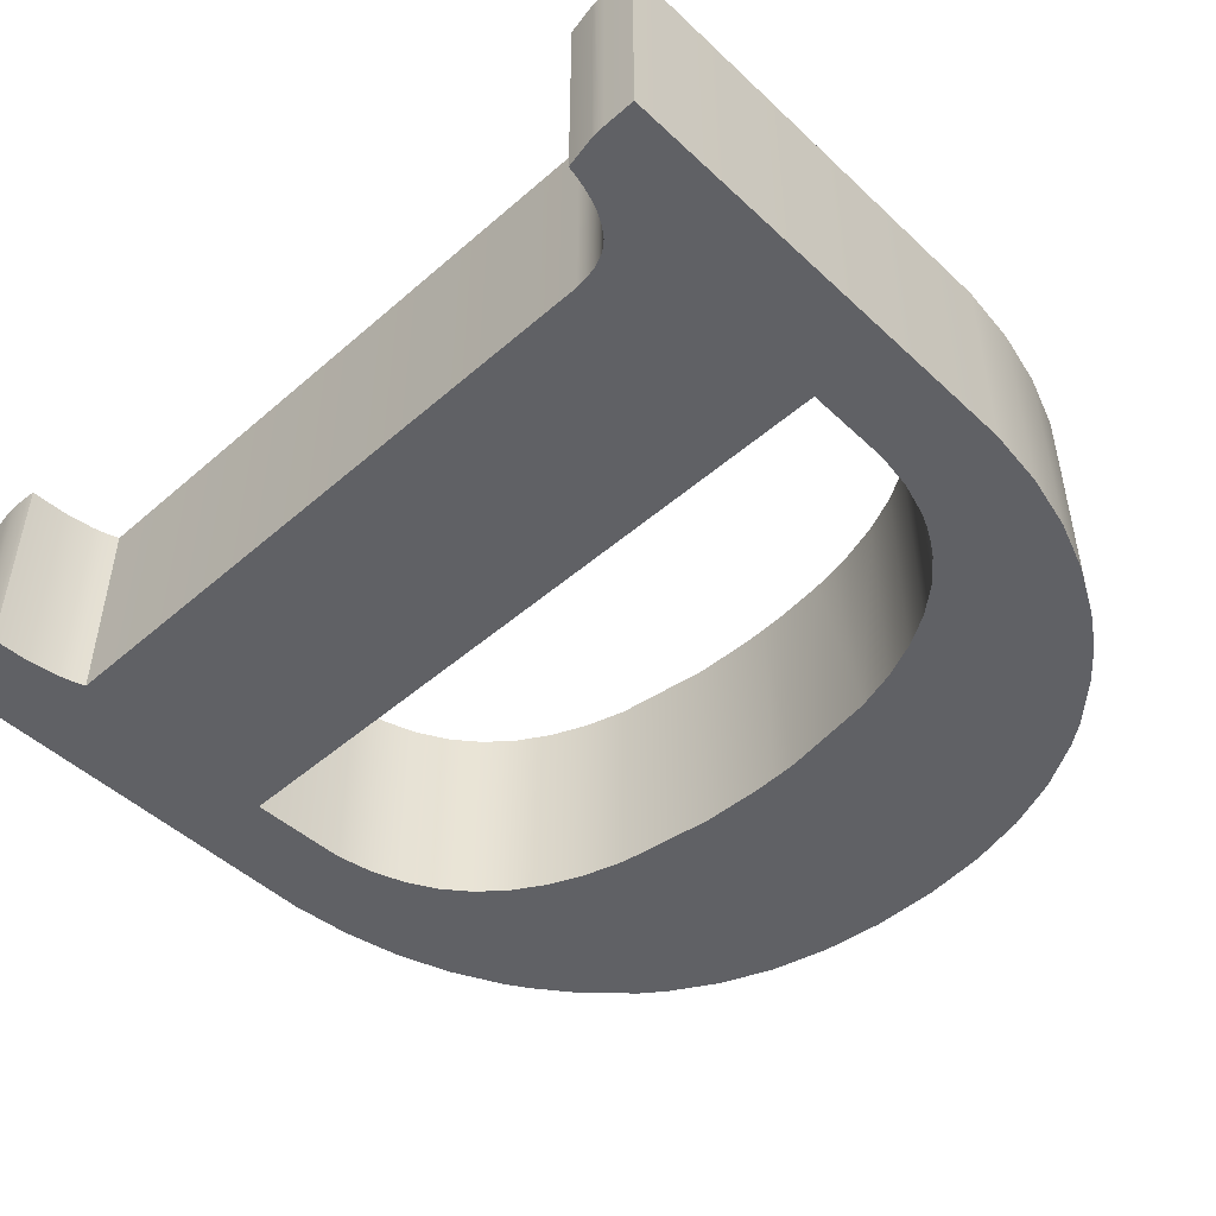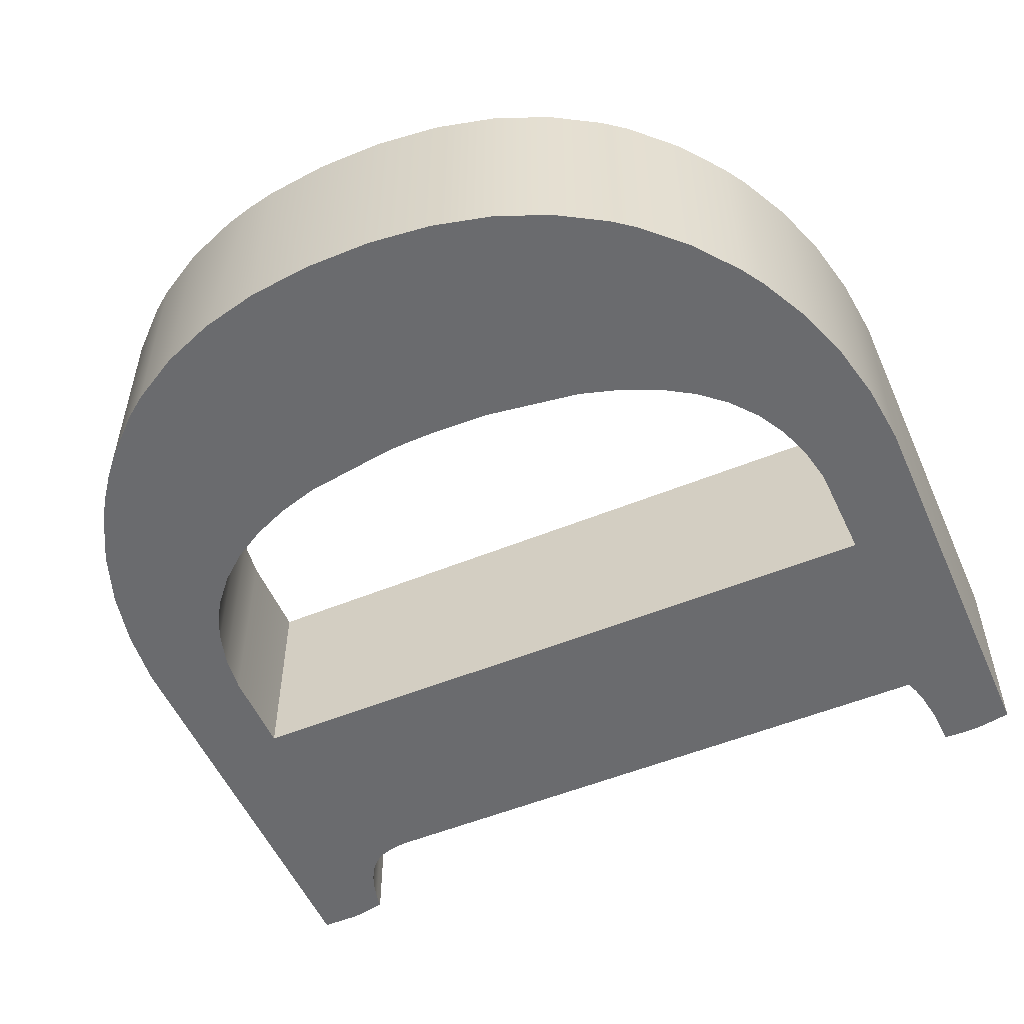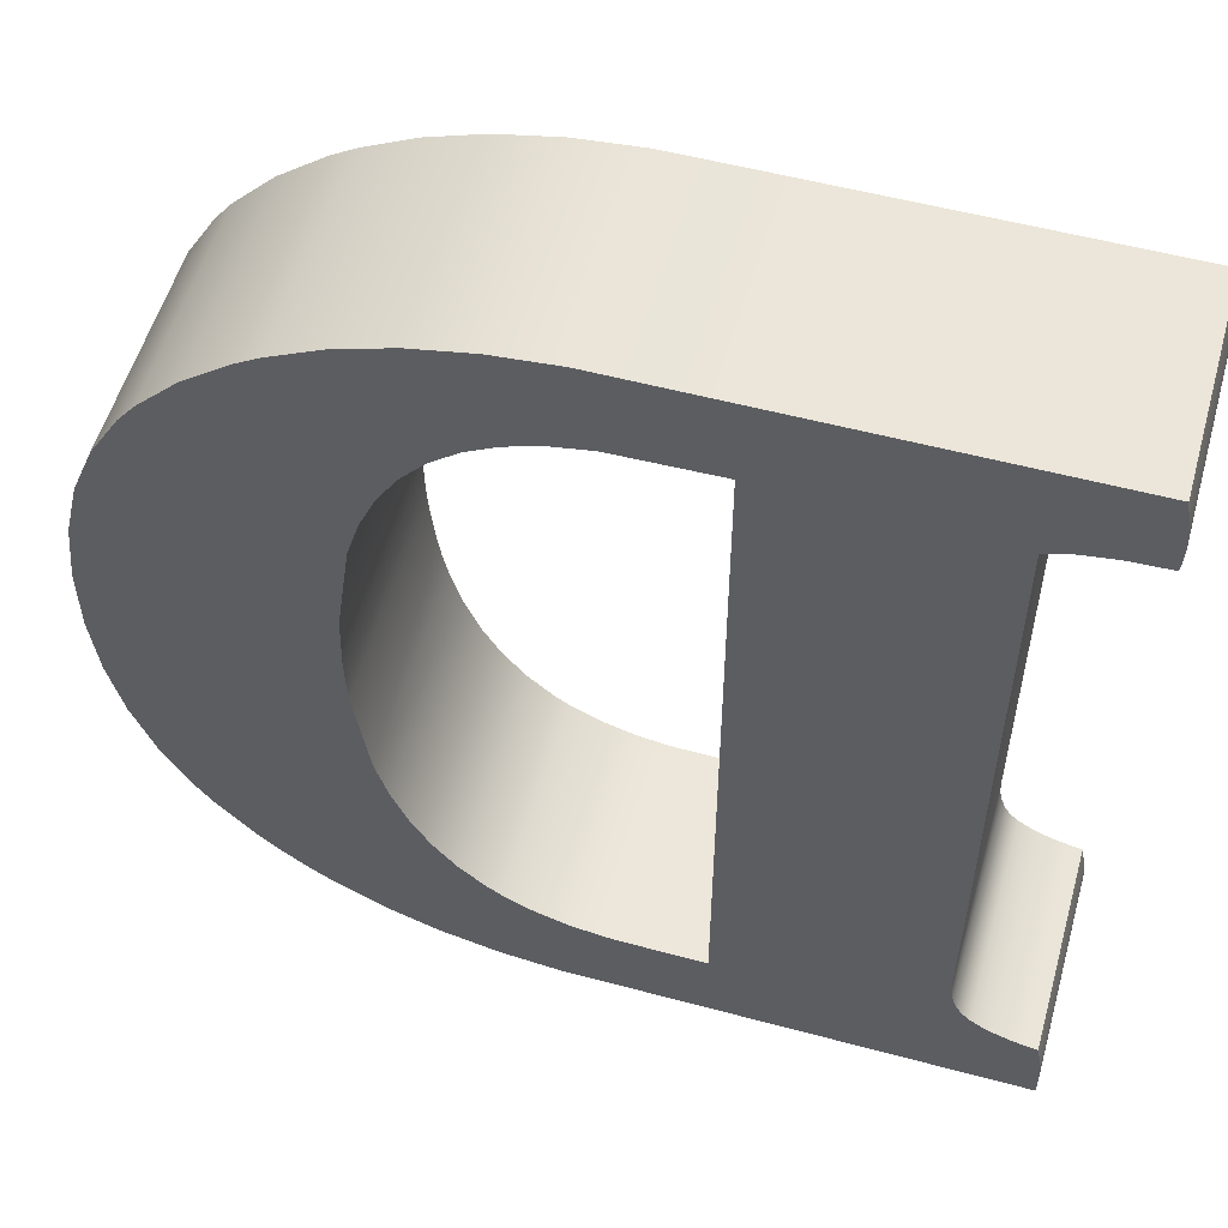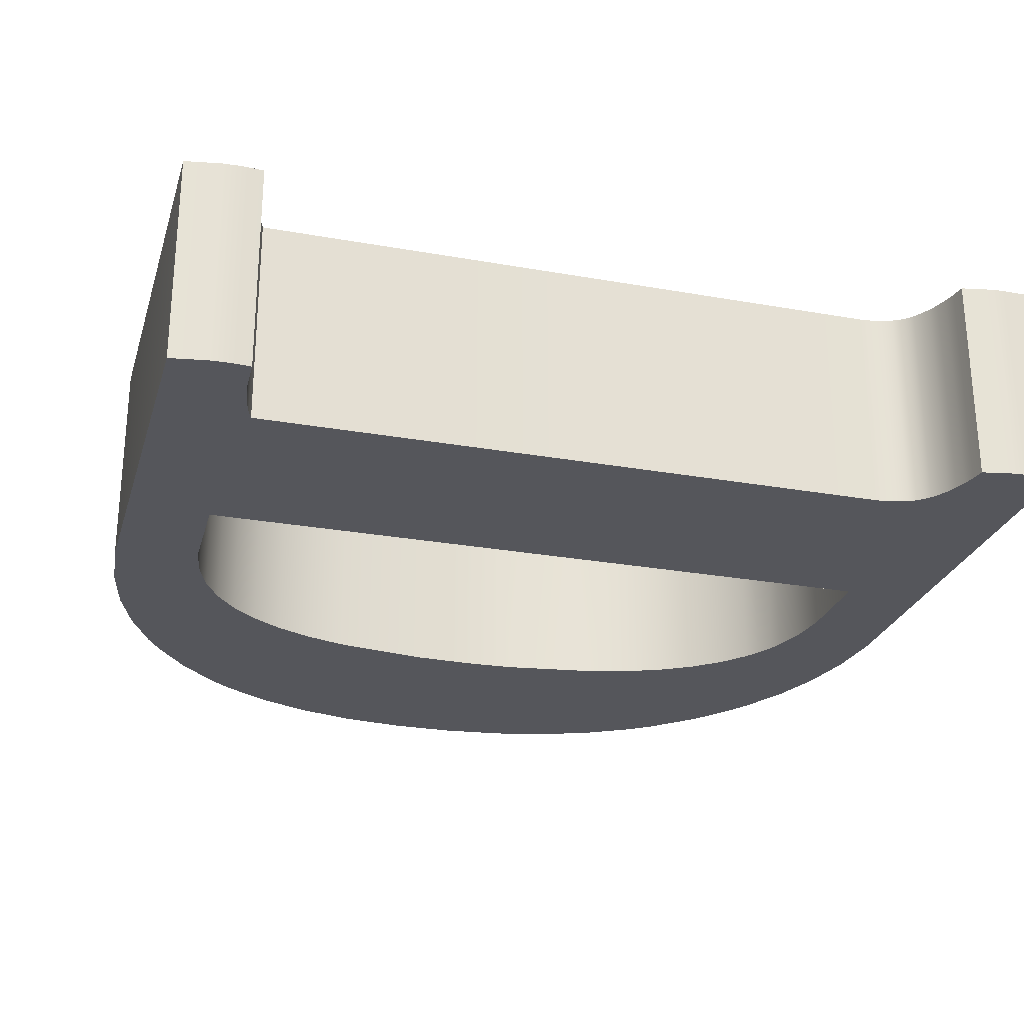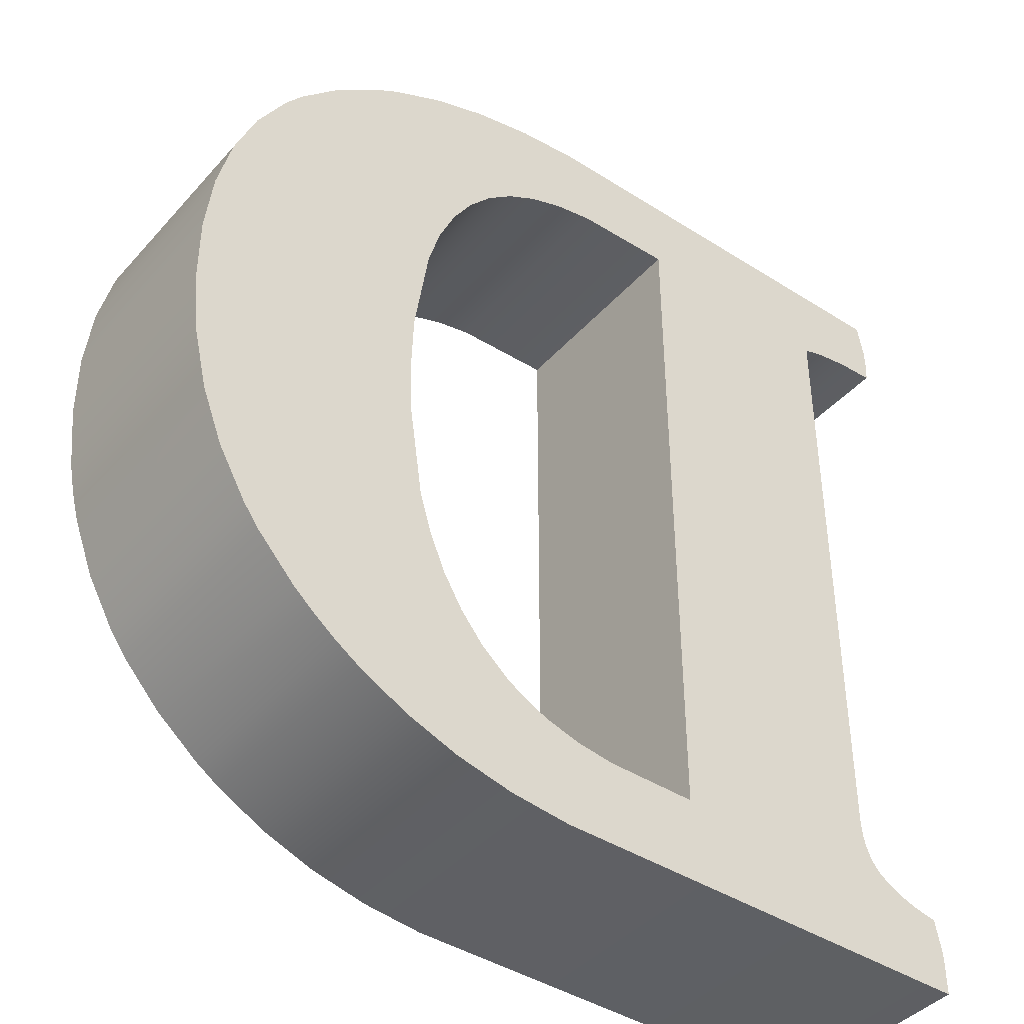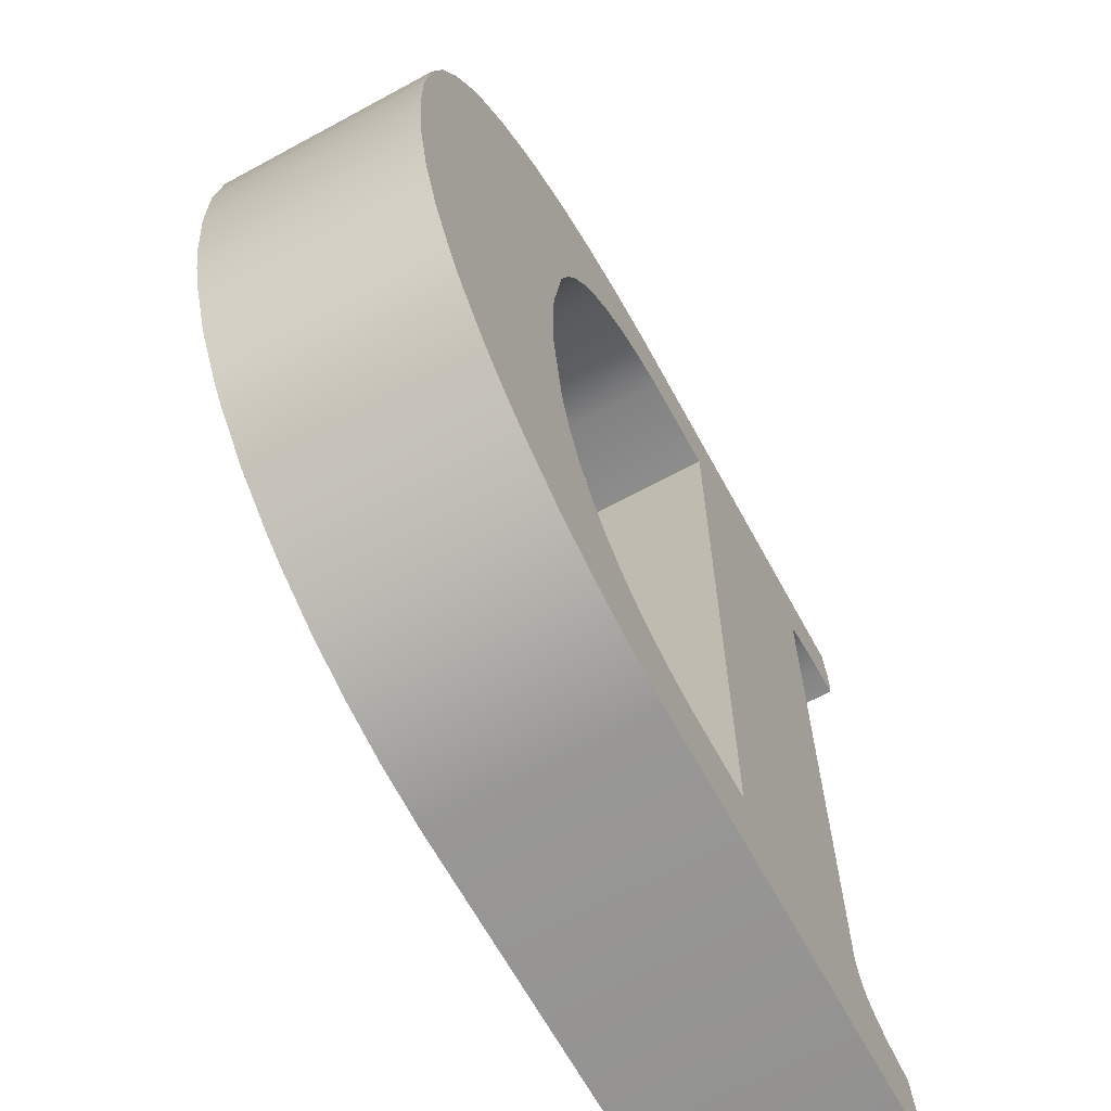
<metadata>
{"format":"obj","ext":"obj","renderer":"f3d","projection":"perspective","resolution":1024,"background":"white","views":[{"elev":-48.5,"azim":-46.0,"up":"+Z"},{"elev":-53.4,"azim":113.6,"up":"+Z"},{"elev":55.0,"azim":-164.2,"up":"+Y"},{"elev":-26.2,"azim":-105.8,"up":"+Z"},{"elev":-41.8,"azim":142.4,"up":"+Y"},{"elev":-65.8,"azim":118.6,"up":"+Y"}]}
</metadata>
<code>
o D__Curve.080
v -0.05535 0.3733 0.05
v -0.00858 0.3722 0.05
v -0.05535 0.04 0.05
v -0.05535 0.3733 -0.05
v -0.05535 0.04 -0.05
v -0.00858 0.3722 -0.05
v 0.009198 0.3687 -0.05
v 0.02528 0.3629 -0.05
v 0.009198 0.3687 0.05
v 0.02528 0.3629 0.05
v 0.03967 0.3548 0.05
v 0.05237 0.3443 0.05
v 0.03967 0.3548 -0.05
v 0.05237 0.3443 -0.05
v 0.06338 0.3316 -0.05
v 0.07269 0.3165 -0.05
v 0.06338 0.3316 0.05
v 0.07269 0.3165 0.05
v 0.08031 0.2991 0.05
v 0.08624 0.2794 0.05
v 0.08031 0.2991 -0.05
v 0.08624 0.2794 -0.05
v 0.09301 0.233 -0.05
v 0.09385 0.2063 -0.05
v 0.09301 0.233 0.05
v 0.09385 0.2063 0.05
v 0.09365 0.1931 0.05
v 0.09303 0.1803 0.05
v 0.09057 0.1565 0.05
v 0.09303 0.1803 -0.05
v 0.09365 0.1931 -0.05
v 0.08647 0.1348 -0.05
v 0.08073 0.1152 -0.05
v 0.08647 0.1348 0.05
v 0.08073 0.1152 0.05
v 0.08873 0.1453 0.05
v 0.1959 0.146 0.05
v 0.1923 0.1324 0.05
v 0.1988 0.1602 0.05
v 0.202 0.1904 0.05
v 0.1988 0.1602 -0.05
v 0.202 0.1904 -0.05
v 0.1923 0.1324 -0.05
v 0.1825 0.1071 -0.05
v 0.1696 0.08415 -0.05
v 0.1825 0.1071 0.05
v 0.1696 0.08415 0.05
v 0.1619 0.07359 0.05
v 0.144 0.05429 0.05
v 0.1619 0.07359 -0.05
v 0.144 0.05429 -0.05
v 0.1341 0.04562 -0.05
v 0.04151 0.05891 -0.05
v 0.03482 0.05448 -0.05
v 0.0537 0.06954 -0.05
v 0.04151 0.05891 0.05
v 0.0537 0.06954 0.05
v 0.03482 0.05448 0.05
v 0.02027 0.04738 0.05
v 0.02027 0.04738 -0.05
v 0.004151 0.04266 0.05
v -0.01354 0.04029 0.05
v 0.004151 0.04266 -0.05
v -0.01354 0.04029 -0.05
v 0.02774 0.05063 -0.05
v 0.06433 0.08254 0.05
v 0.07335 0.0978 0.05
v 0.06433 0.08254 -0.05
v 0.07335 0.0978 -0.05
v 0.1237 0.0377 -0.05
v 0.1128 0.03054 -0.05
v 0.1237 0.0377 0.05
v 0.1128 0.03054 0.05
v 0.08982 0.01847 0.05
v 0.08982 0.01847 -0.05
v 0.06506 0.009425 0.05
v 0.06506 0.009425 -0.05
v 0.03854 0.003393 0.05
v 0.03854 0.003393 -0.05
v 0.01025 0.000377 0.05
v -0.2001 -0 0.05
v 0.01025 0.000377 -0.05
v -0.2001 0 -0.05
v -0.2001 0.01492 -0.05
v -0.2001 0.01657 -0.05
v -0.2 0.01825 -0.05
v -0.1999 0.01994 -0.05
v -0.1998 0.02166 -0.05
v -0.1969 0.03619 -0.05
v -0.1998 0.02166 0.05
v -0.1969 0.03619 0.05
v -0.1999 0.01994 0.05
v -0.2 0.01825 0.05
v -0.2001 0.01657 0.05
v -0.2001 0.01492 0.05
v -0.1906 0.03738 0.05
v -0.1877 0.03807 0.05
v -0.1849 0.03884 0.05
v -0.1849 0.03884 -0.05
v -0.1796 0.04056 0.05
v -0.1772 0.04151 0.05
v -0.1749 0.04254 0.05
v -0.1749 0.04254 -0.05
v -0.1707 0.04479 0.05
v -0.1671 0.0473 0.05
v -0.1707 0.04479 -0.05
v -0.1671 0.0473 -0.05
v -0.1655 0.0487 -0.05
v -0.164 0.05026 -0.05
v -0.1655 0.0487 0.05
v -0.164 0.05026 0.05
v -0.1627 0.05196 0.05
v -0.1627 0.05196 -0.05
v -0.1615 0.05383 0.05
v -0.1615 0.05383 -0.05
v -0.1604 0.05584 0.05
v -0.1587 0.06034 0.05
v -0.1604 0.05584 -0.05
v -0.1587 0.06034 -0.05
v -0.1576 0.06546 -0.05
v -0.157 0.07119 -0.05
v -0.1576 0.06546 0.05
v -0.157 0.07119 0.05
v -0.1569 0.3702 0.05
v -0.1628 0.3723 0.05
v -0.1569 0.3702 -0.05
v -0.1628 0.3723 -0.05
v -0.1692 0.374 -0.05
v -0.184 0.3764 -0.05
v -0.1692 0.374 0.05
v -0.184 0.3764 0.05
v -0.2014 0.3771 0.05
v -0.2016 0.3787 0.05
v -0.2014 0.3771 -0.05
v -0.2016 0.3787 -0.05
v -0.2017 0.3805 -0.05
v -0.2019 0.3848 -0.05
v -0.202 0.3898 -0.05
v -0.2017 0.396 -0.05
v -0.202 0.3898 0.05
v -0.2019 0.3848 0.05
v -0.2017 0.396 0.05
v -0.1988 0.4127 0.05
v 0.000818 0.4123 0.05
v -0.1988 0.4127 -0.05
v 0.000818 0.4123 -0.05
v 0.0305 0.4093 -0.05
v 0.05833 0.4033 -0.05
v 0.0305 0.4093 0.05
v 0.05833 0.4033 0.05
v 0.08431 0.3942 0.05
v 0.1084 0.3822 0.05
v 0.08431 0.3942 -0.05
v 0.1084 0.3822 -0.05
v 0.1198 0.375 -0.05
v 0.1412 0.3584 -0.05
v 0.1198 0.375 0.05
v 0.1412 0.3584 0.05
v 0.1599 0.3391 0.05
v 0.1599 0.3391 -0.05
v 0.168 0.3286 0.05
v 0.1816 0.3056 0.05
v 0.168 0.3286 -0.05
v 0.1816 0.3056 -0.05
v 0.1918 0.2803 -0.05
v 0.1918 0.2803 0.05
v 0.1986 0.2525 -0.05
v 0.202 0.2223 -0.05
v 0.1986 0.2525 0.05
v 0.202 0.2223 0.05
v -0.2017 0.3805 0.05
v -0.1772 0.04151 -0.05
v -0.1796 0.04056 -0.05
v -0.1877 0.03807 -0.05
v -0.1906 0.03738 -0.05
f 4 2 1
f 150 10 11
f 3 4 1
f 165 23 22
f 2 7 9
f 9 8 10
f 10 13 11
f 11 14 12
f 12 15 17
f 17 16 18
f 18 21 19
f 19 22 20
f 20 23 25
f 26 23 24
f 30 32 29
f 32 35 34
f 37 29 36
f 41 37 43
f 39 42 40
f 46 43 38
f 45 46 47
f 48 45 47
f 49 50 48
f 72 70 52
f 53 51 52
f 56 54 58
f 57 53 56
f 58 54 65
f 59 63 61
f 63 62 61
f 64 3 62
f 68 57 66
f 69 66 67
f 33 67 35
f 73 70 72
f 74 71 73
f 76 75 74
f 78 77 76
f 80 79 78
f 83 80 81
f 84 81 95
f 91 88 90
f 175 91 96
f 173 98 100
f 106 102 104
f 105 106 104
f 110 107 105
f 111 108 110
f 112 109 111
f 114 113 112
f 116 115 114
f 117 118 116
f 120 117 122
f 121 122 123
f 124 121 123
f 125 126 124
f 130 127 125
f 131 128 130
f 134 131 132
f 135 134 133
f 139 140 142
f 143 139 142
f 144 145 143
f 149 146 144
f 150 147 149
f 151 148 150
f 154 151 152
f 157 154 152
f 158 155 157
f 159 156 158
f 161 160 159
f 164 161 162
f 166 164 162
f 169 165 166
f 170 167 169
f 40 168 170
f 4 6 2
f 149 144 9
f 144 143 1
f 125 143 130
f 143 142 131
f 142 140 131
f 140 141 131
f 141 171 131
f 171 133 131
f 133 132 131
f 150 149 10
f 143 125 124
f 1 143 124
f 152 151 12
f 151 150 11
f 152 12 17
f 158 157 18
f 157 152 17
f 18 157 17
f 161 159 19
f 159 158 19
f 161 19 20
f 166 162 20
f 162 161 20
f 170 169 25
f 169 166 25
f 170 26 40
f 39 40 28
f 27 40 26
f 28 29 39
f 27 28 40
f 26 170 25
f 158 18 19
f 130 143 131
f 144 1 2
f 144 2 9
f 20 25 166
f 96 91 90
f 90 92 98
f 92 93 98
f 93 94 98
f 94 95 98
f 95 81 101
f 81 80 3
f 95 100 98
f 80 78 59
f 78 76 58
f 80 59 61
f 76 74 56
f 74 73 57
f 57 73 66
f 73 72 66
f 72 49 67
f 49 48 35
f 48 47 35
f 49 35 67
f 47 46 34
f 46 38 36
f 47 34 35
f 38 37 36
f 36 34 46
f 72 67 66
f 100 95 101
f 97 96 90
f 98 97 90
f 101 81 102
f 102 81 104
f 81 3 105
f 3 80 62
f 74 57 56
f 104 81 105
f 76 56 58
f 58 59 78
f 110 105 3
f 111 110 3
f 61 62 80
f 112 111 3
f 114 112 3
f 116 114 3
f 117 116 3
f 122 117 3
f 122 3 123
f 3 1 123
f 124 123 1
f 12 151 11
f 149 9 10
f 3 5 4
f 83 84 172
f 84 85 173
f 85 86 99
f 86 87 99
f 87 88 99
f 88 89 175
f 88 175 174
f 84 173 172
f 79 82 60
f 82 83 5
f 75 77 65
f 77 79 65
f 65 79 60
f 70 71 65
f 71 75 65
f 65 52 70
f 85 99 173
f 88 174 99
f 63 60 82
f 64 63 82
f 5 83 107
f 5 64 82
f 83 172 103
f 83 103 106
f 83 106 107
f 5 107 108
f 5 108 109
f 5 109 113
f 5 113 115
f 5 115 118
f 5 118 119
f 5 119 120
f 4 5 121
f 5 120 121
f 4 121 126
f 4 126 145
f 126 127 145
f 127 128 145
f 129 134 135
f 128 129 145
f 145 129 139
f 129 135 136
f 139 129 138
f 136 137 129
f 137 138 129
f 145 146 4
f 146 147 7
f 147 148 8
f 146 7 6
f 148 153 13
f 153 154 14
f 13 153 14
f 154 155 15
f 155 156 16
f 15 155 16
f 156 160 21
f 160 163 21
f 21 163 22
f 163 164 22
f 164 165 22
f 165 167 23
f 167 168 23
f 24 168 42
f 42 41 30
f 41 43 30
f 43 44 32
f 44 45 32
f 45 50 33
f 50 51 33
f 51 53 55
f 51 55 68
f 43 32 30
f 45 33 32
f 168 24 23
f 42 30 31
f 6 4 146
f 42 31 24
f 51 68 69
f 51 69 33
f 7 147 8
f 8 148 13
f 14 154 15
f 21 16 156
f 2 6 7
f 9 7 8
f 10 8 13
f 11 13 14
f 12 14 15
f 17 15 16
f 18 16 21
f 19 21 22
f 20 22 23
f 28 27 30
f 27 26 31
f 30 27 31
f 26 25 23
f 24 31 26
f 34 36 32
f 36 29 32
f 29 28 30
f 32 33 35
f 37 39 29
f 39 37 41
f 37 38 43
f 39 41 42
f 46 44 43
f 45 44 46
f 48 50 45
f 49 51 50
f 51 49 52
f 49 72 52
f 52 65 54
f 54 53 52
f 56 53 54
f 57 55 53
f 60 59 65
f 59 58 65
f 59 60 63
f 63 64 62
f 64 5 3
f 68 55 57
f 69 68 66
f 33 69 67
f 73 71 70
f 74 75 71
f 76 77 75
f 78 79 77
f 80 82 79
f 83 82 80
f 93 92 86
f 92 90 86
f 90 88 87
f 86 85 93
f 85 84 93
f 90 87 86
f 95 94 84
f 94 93 84
f 84 83 81
f 91 89 88
f 96 97 175
f 97 98 174
f 175 97 174
f 98 99 174
f 175 89 91
f 100 101 173
f 101 102 172
f 173 101 172
f 102 103 172
f 173 99 98
f 106 103 102
f 105 107 106
f 110 108 107
f 111 109 108
f 112 113 109
f 114 115 113
f 116 118 115
f 117 119 118
f 120 119 117
f 121 120 122
f 124 126 121
f 125 127 126
f 130 128 127
f 131 129 128
f 134 129 131
f 133 171 136
f 171 141 137
f 141 140 138
f 137 136 171
f 136 135 133
f 141 138 137
f 134 132 133
f 139 138 140
f 143 145 139
f 144 146 145
f 149 147 146
f 150 148 147
f 151 153 148
f 154 153 151
f 157 155 154
f 158 156 155
f 159 160 156
f 161 163 160
f 164 163 161
f 166 165 164
f 169 167 165
f 170 168 167
f 40 42 168

</code>
